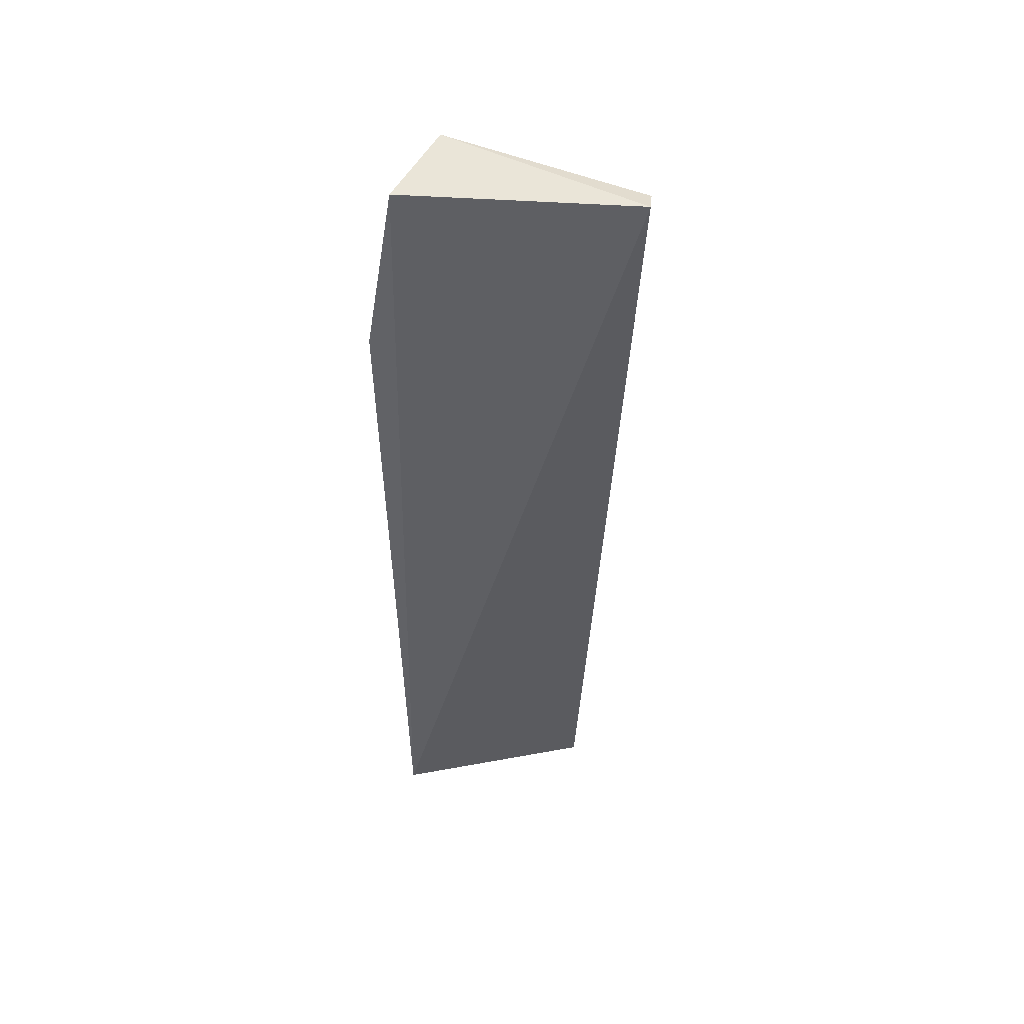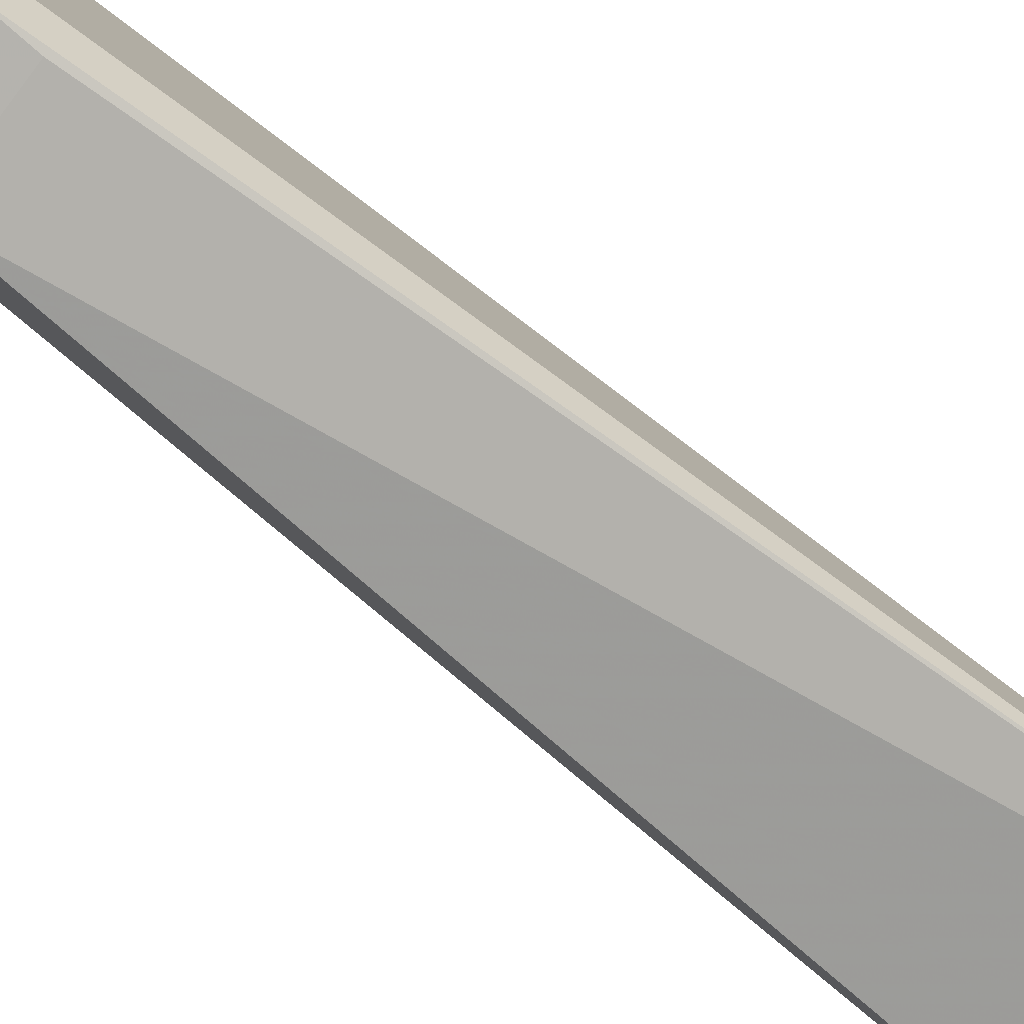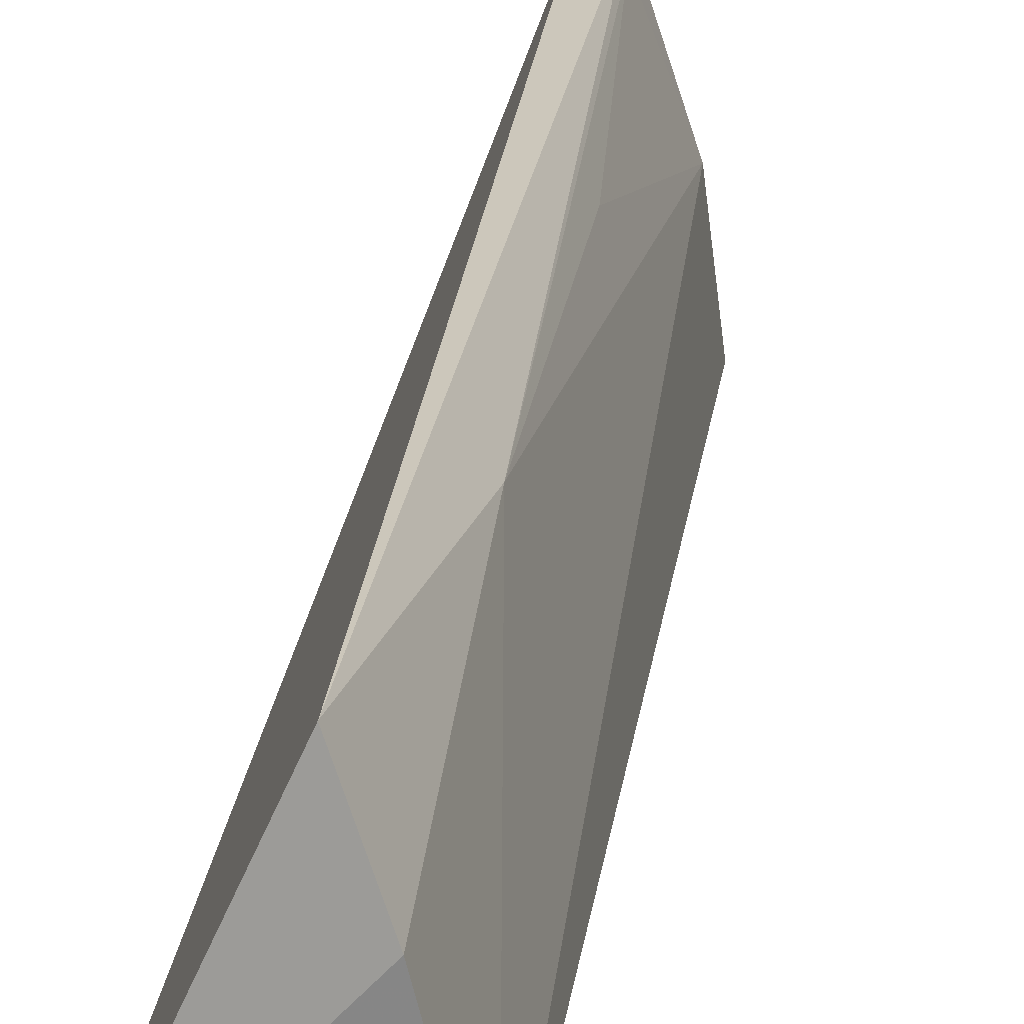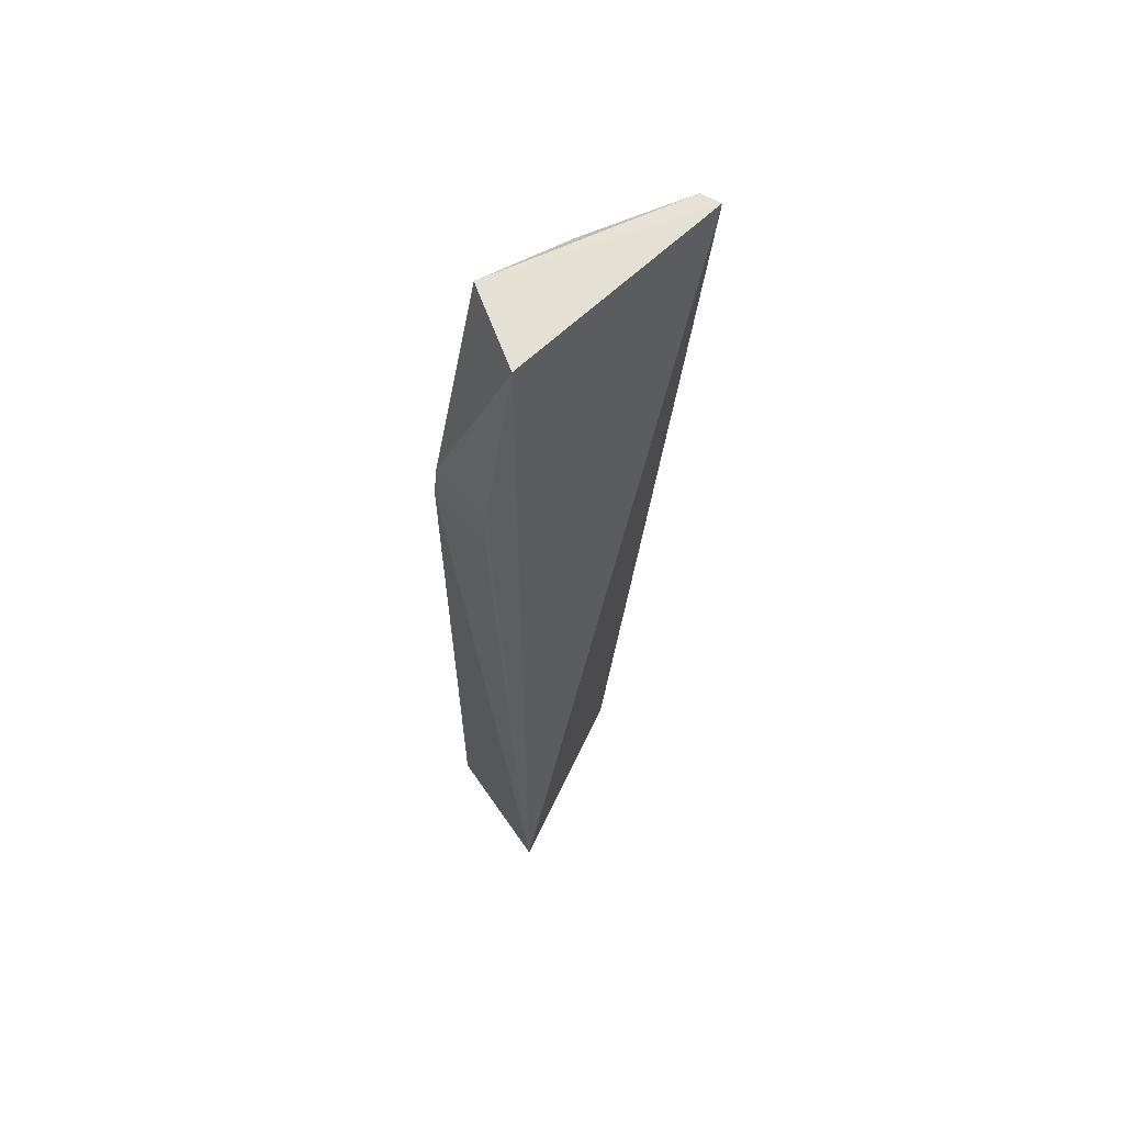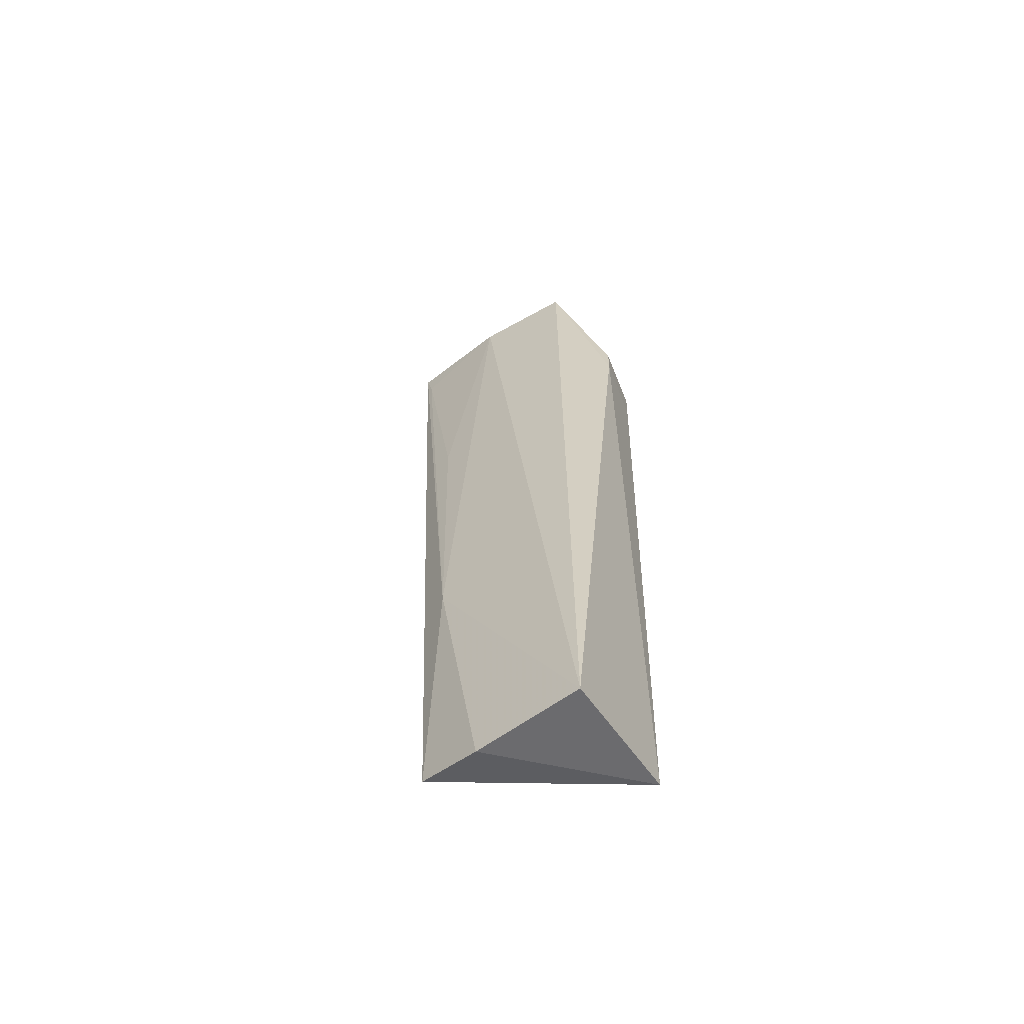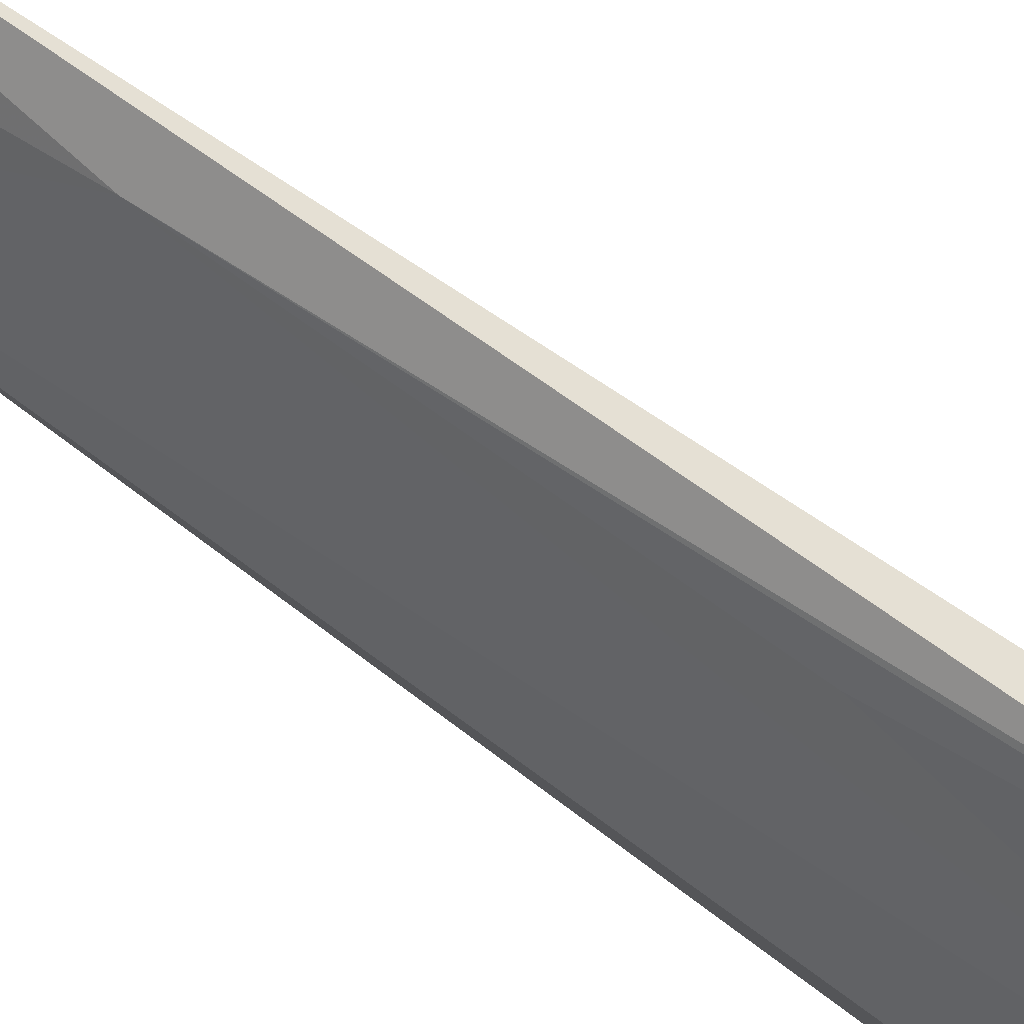
<metadata>
{"format":"obj","ext":"obj","renderer":"f3d","projection":"perspective","resolution":1024,"background":"white","views":[{"elev":47.3,"azim":-79.3,"up":"+Y"},{"elev":-79.5,"azim":-127.0,"up":"+Z"},{"elev":17.4,"azim":9.2,"up":"+Z"},{"elev":58.6,"azim":-131.3,"up":"+Y"},{"elev":-59.8,"azim":111.1,"up":"+Y"},{"elev":60.4,"azim":132.2,"up":"+Z"}]}
</metadata>
<code>
v 0.03007 0.05347 0.04957
v 0.03929 -0.03797 0.02795
v 0.03459 0.05418 0.02972
v 0.02667 0.05296 0.0268
v 0.02519 -0.03542 0.02553
v 0.03407 0.03119 0.0237
v 0.02775 0.05405 0.04978
v 0.03362 0.05278 0.03929
v 0.03368 0.03481 0.02378
v 0.03392 -0.03664 0.04444
v 0.0271 0.03485 0.02375
v 0.03668 -0.03854 0.03831
v 0.02736 0.03121 0.02374
v 0.03476 -0.009297 0.0432
v 0.03312 0.02383 0.04442
v 0.03055 0.05008 0.04873
f 6 3 2
f 6 2 5
f 7 1 3
f 7 3 4
f 7 4 5
f 8 2 3
f 8 3 1
f 9 4 3
f 9 3 6
f 10 7 5
f 10 1 7
f 11 9 6
f 11 5 4
f 11 4 9
f 12 10 5
f 12 5 2
f 13 11 6
f 13 6 5
f 13 5 11
f 14 12 2
f 14 2 8
f 14 1 10
f 14 10 12
f 15 14 8
f 16 15 8
f 16 8 1
f 16 1 14
f 16 14 15

</code>
